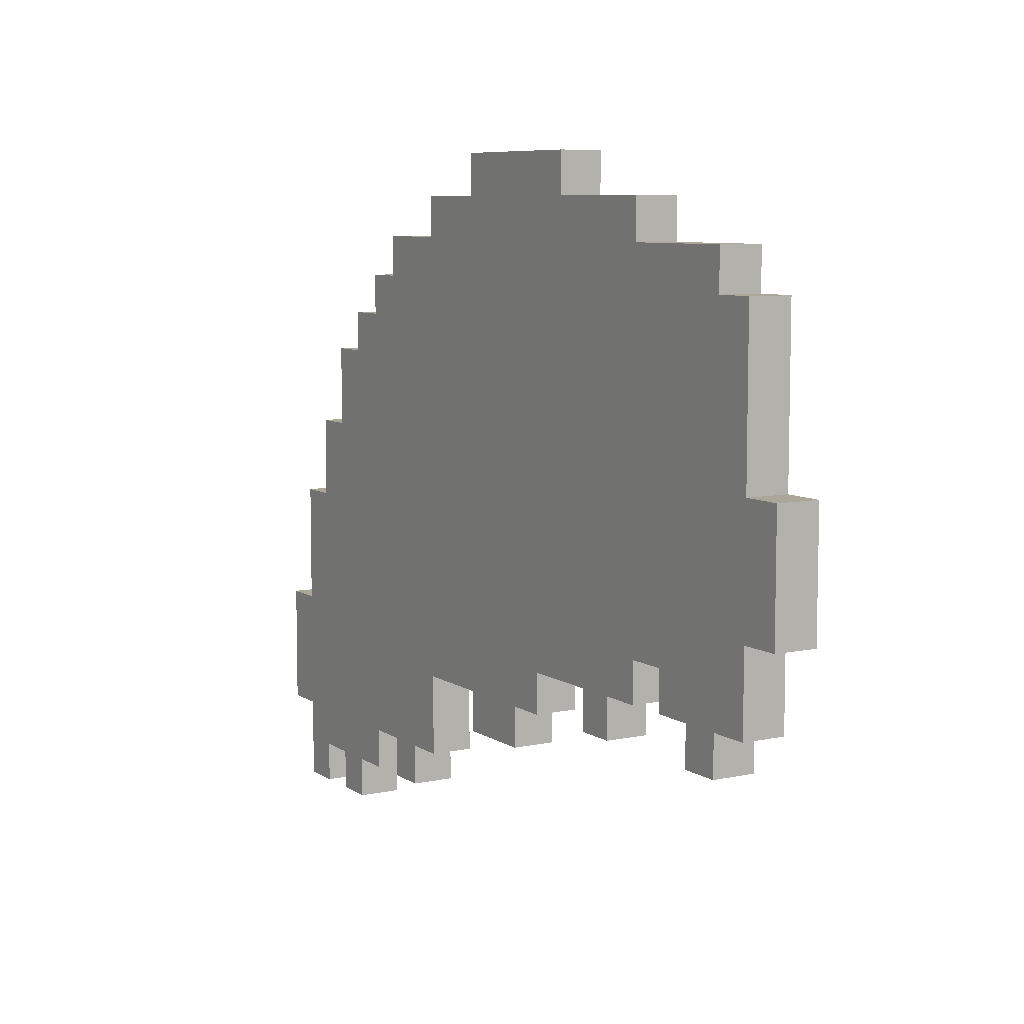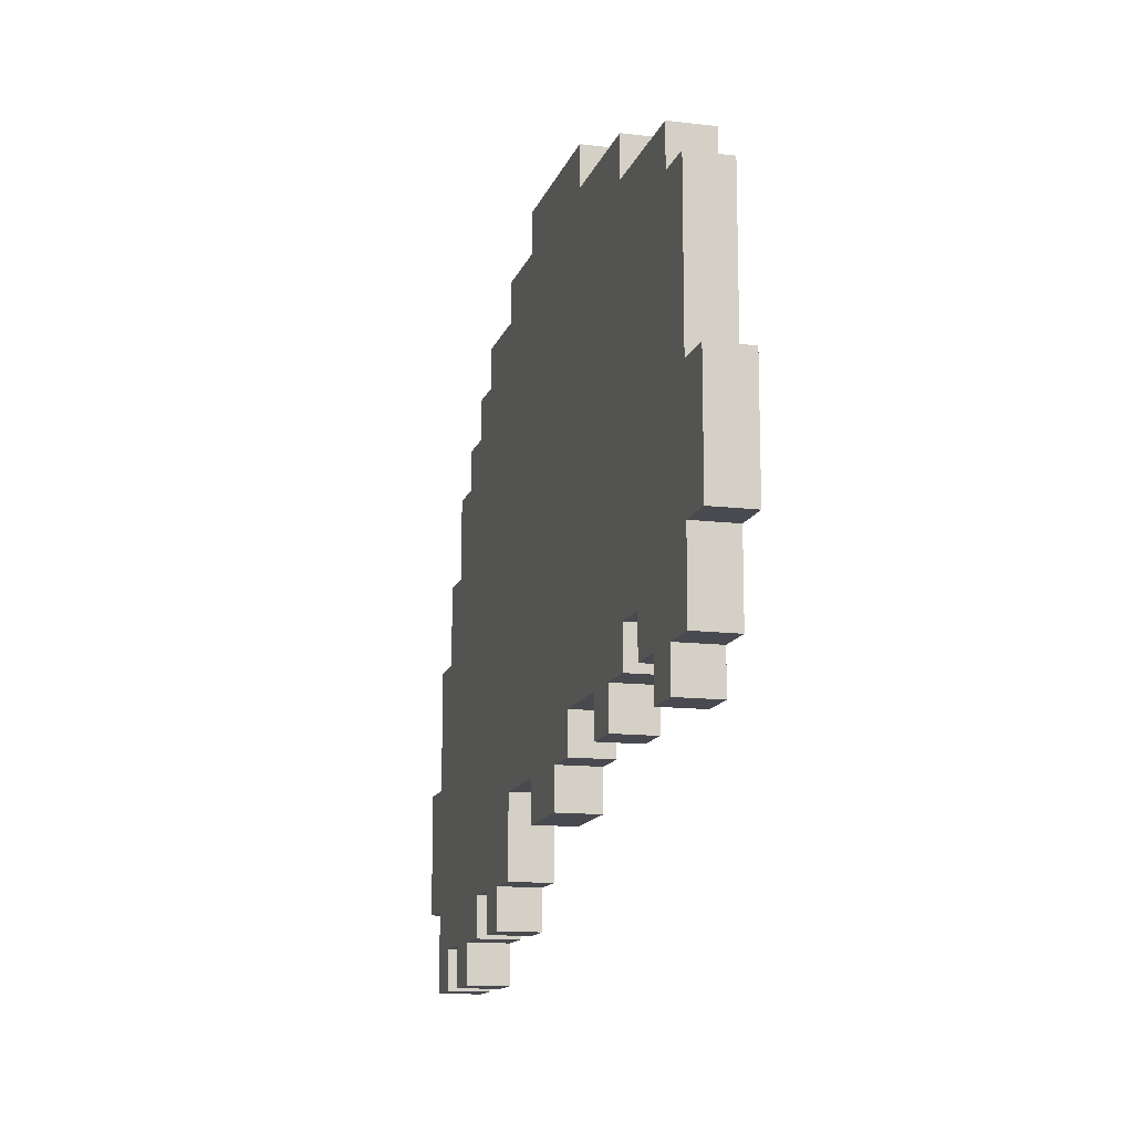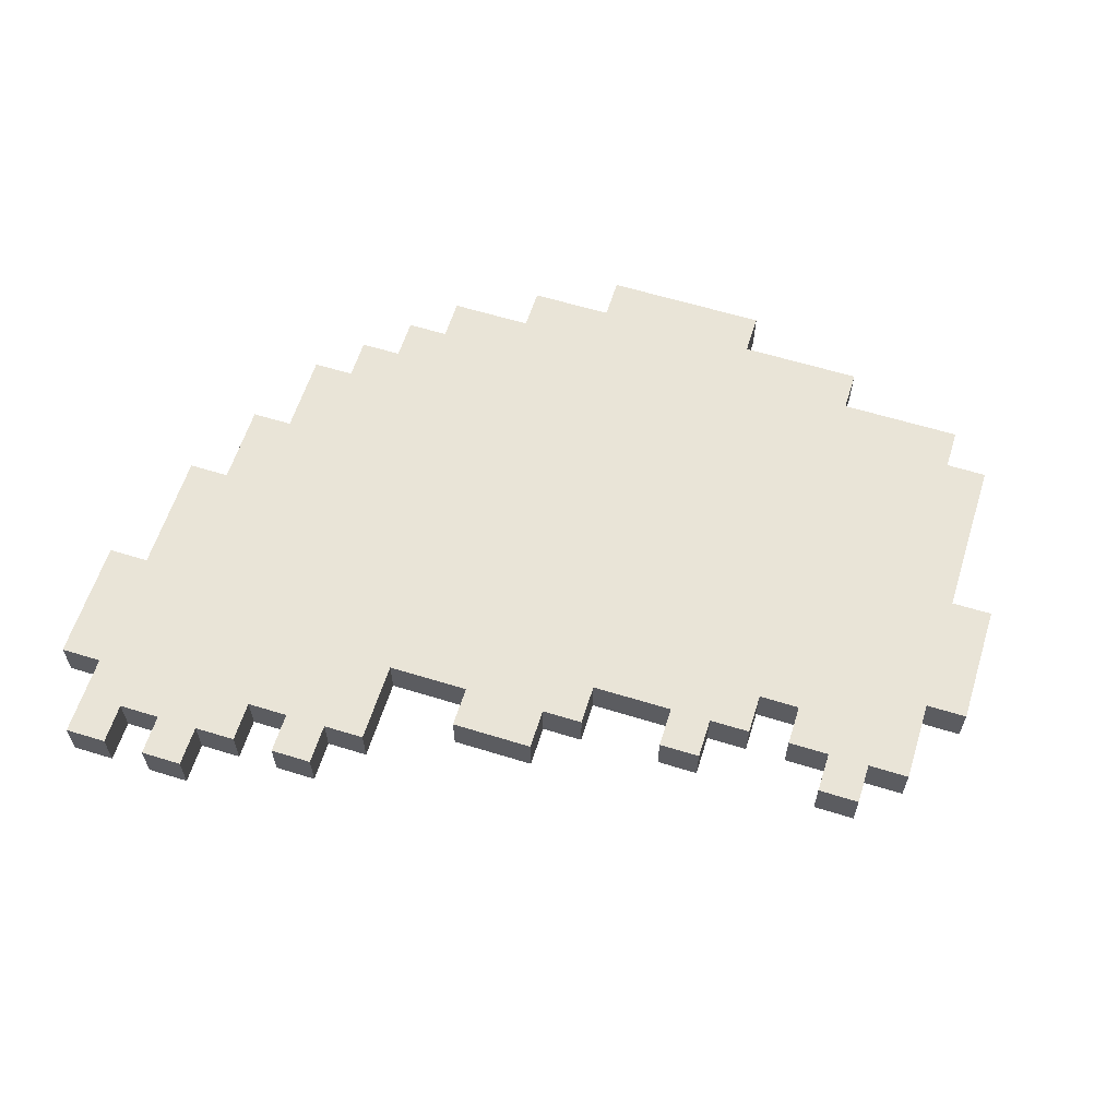
<metadata>
{"format":"obj","ext":"obj","renderer":"f3d","projection":"perspective","resolution":1024,"background":"white","views":[{"elev":7.8,"azim":-120.8,"up":"+Z"},{"elev":-13.5,"azim":-105.2,"up":"+Z"},{"elev":60.9,"azim":-162.5,"up":"+Y"}]}
</metadata>
<code>
g Wing_R
v 0.1356 -0.0131 0.2944
v 0.06056 -0.0131 0.2694
v 0.06056 -0.0131 0.2944
v -0.03944 -0.0131 0.06938
v -0.03944 -0.0131 0.1444
v -0.01444 -0.0131 0.2444
v -0.01444 -0.0131 0.2694
v -0.03944 -0.0131 0.2444
v -0.06444 -0.0131 0.06938
v -0.06444 -0.0131 0.1444
v 0.2106 -0.0131 0.3194
v 0.2356 -0.0131 0.2944
v 0.2856 -0.0131 0.2694
v 0.06056 -0.0131 0.04438
v 0.03556 -0.0131 0.04438
v -0.01444 -0.0131 0.01938
v -0.03944 -0.0131 0.01938
v 0.01056 -0.0131 0.01938
v -0.01444 -0.0131 -0.005617
v 0.01056 -0.0131 -0.005617
v 0.03556 -0.0131 0.01938
v 0.3356 -0.0131 0.2444
v 0.1106 -0.0131 0.01938
v 0.08556 -0.0131 0.01938
v 0.06056 -0.0131 0.01938
v 0.08556 -0.0131 -0.005617
v 0.1106 -0.0131 -0.005617
v 0.1606 -0.0131 0.01938
v 0.3606 -0.0131 0.2444
v 0.3606 -0.0131 0.2194
v 0.1856 -0.0131 -0.005617
v 0.1606 -0.0131 -0.005617
v 0.2356 -0.0131 -0.005617
v 0.1856 -0.0131 -0.03062
v 0.2356 -0.0131 -0.03062
v 0.3856 -0.0131 0.2194
v 0.3856 -0.0131 0.1944
v 0.2856 -0.0131 -0.005617
v 0.4106 -0.0131 0.1944
v 0.4106 -0.0131 0.1444
v 0.3106 -0.0131 -0.05562
v 0.2856 -0.0131 -0.05562
v 0.3356 -0.0131 -0.05562
v 0.3106 -0.0131 -0.08062
v 0.3356 -0.0131 -0.08062
v 0.4356 -0.0131 0.1444
v 0.4356 -0.0131 0.09438
v 0.3606 -0.0131 -0.05562
v 0.3856 -0.0131 -0.08062
v 0.3606 -0.0131 -0.08062
v 0.4606 -0.0131 0.09438
v 0.4606 -0.0131 0.01938
v 0.4106 -0.0131 -0.08062
v 0.3856 -0.0131 -0.1056
v 0.4106 -0.0131 -0.1056
v 0.4356 -0.0131 -0.08062
v 0.4606 -0.0131 -0.05562
v 0.4606 -0.0131 -0.1056
v 0.4356 -0.0131 -0.1056
v 0.4856 -0.0131 0.01938
v 0.4856 -0.0131 -0.05562
v 0.3356 -0.0131 0.2694
v 0.2856 -0.0131 0.2944
v 0.2356 -0.0131 0.3194
v 0.1356 -0.0131 0.3194
v 0.06056 0.0131 0.2694
v 0.1356 0.0131 0.2944
v 0.06056 0.0131 0.2944
v -0.03944 0.0131 0.06938
v 0.2106 0.0131 0.3194
v 0.1356 0.0131 0.3194
v 0.2356 0.0131 0.2944
v 0.2356 0.0131 0.3194
v 0.2856 0.0131 0.2694
v 0.2856 0.0131 0.2944
v 0.06056 0.0131 0.04438
v 0.3356 0.0131 0.2444
v 0.3356 0.0131 0.2694
v 0.1106 0.0131 0.01938
v 0.1606 0.0131 0.01938
v 0.3606 0.0131 0.2444
v 0.3606 0.0131 0.2194
v 0.1856 0.0131 -0.005617
v 0.2356 0.0131 -0.005617
v 0.3856 0.0131 0.2194
v 0.3856 0.0131 0.1944
v 0.2856 0.0131 -0.005617
v 0.4106 0.0131 0.1944
v 0.4106 0.0131 0.1444
v 0.3106 0.0131 -0.05562
v 0.3356 0.0131 -0.05562
v 0.4356 0.0131 0.1444
v 0.4356 0.0131 0.09438
v 0.3606 0.0131 -0.05562
v 0.3856 0.0131 -0.08062
v 0.4606 0.0131 0.09438
v 0.4606 0.0131 0.01938
v 0.4106 0.0131 -0.08062
v 0.4356 0.0131 -0.08062
v 0.4606 0.0131 -0.05562
v 0.4856 0.0131 0.01938
v 0.4856 0.0131 -0.05562
v 0.4606 0.0131 -0.1056
v 0.4356 0.0131 -0.1056
v 0.3856 0.0131 -0.1056
v 0.4106 0.0131 -0.1056
v 0.3606 0.0131 -0.08062
v 0.3106 0.0131 -0.08062
v 0.3356 0.0131 -0.08062
v 0.2856 0.0131 -0.05562
v 0.1856 0.0131 -0.03062
v 0.2356 0.0131 -0.03062
v 0.1606 0.0131 -0.005617
v 0.08556 0.0131 -0.005617
v 0.1106 0.0131 -0.005617
v 0.08556 0.0131 0.01938
v 0.06056 0.0131 0.01938
v 0.03556 0.0131 0.04438
v -0.01444 0.0131 0.01938
v 0.01056 0.0131 0.01938
v 0.03556 0.0131 0.01938
v -0.01444 0.0131 -0.005617
v 0.01056 0.0131 -0.005617
v -0.03944 0.0131 0.01938
v -0.03944 0.0131 0.1444
v -0.06444 0.0131 0.06938
v -0.06444 0.0131 0.1444
v -0.01444 0.0131 0.2444
v -0.03944 0.0131 0.2444
v -0.01444 0.0131 0.2694
v -0.01444 0.0131 0.2444
v -0.03944 -0.0131 0.2444
v -0.03944 0.0131 0.2444
v -0.01444 -0.0131 0.2444
v -0.03944 0.0131 0.2444
v -0.03944 -0.0131 0.1444
v -0.03944 0.0131 0.1444
v -0.03944 -0.0131 0.2444
v -0.03944 0.0131 0.1444
v -0.06444 -0.0131 0.1444
v -0.06444 0.0131 0.1444
v -0.03944 -0.0131 0.1444
v -0.06444 0.0131 0.1444
v -0.06444 -0.0131 0.06938
v -0.06444 0.0131 0.06938
v -0.06444 -0.0131 0.1444
v -0.06444 0.0131 0.06938
v -0.03944 -0.0131 0.06938
v -0.03944 0.0131 0.06938
v -0.06444 -0.0131 0.06938
v -0.03944 0.0131 0.06938
v -0.03944 -0.0131 0.01938
v -0.03944 0.0131 0.01938
v -0.03944 -0.0131 0.06938
v -0.03944 0.0131 0.01938
v -0.01444 -0.0131 0.01938
v -0.01444 0.0131 0.01938
v -0.03944 -0.0131 0.01938
v -0.01444 0.0131 -0.005617
v 0.01056 -0.0131 -0.005617
v 0.01056 0.0131 -0.005617
v -0.01444 -0.0131 -0.005617
v 0.01056 0.0131 -0.005617
v 0.01056 -0.0131 0.01938
v 0.01056 0.0131 0.01938
v 0.01056 -0.0131 -0.005617
v -0.01444 0.0131 0.01938
v -0.01444 -0.0131 -0.005617
v -0.01444 0.0131 -0.005617
v -0.01444 -0.0131 0.01938
v 0.01056 0.0131 0.01938
v 0.03556 -0.0131 0.01938
v 0.03556 0.0131 0.01938
v 0.01056 -0.0131 0.01938
v 0.03556 0.0131 0.01938
v 0.03556 -0.0131 0.04438
v 0.03556 0.0131 0.04438
v 0.03556 -0.0131 0.01938
v 0.03556 0.0131 0.04438
v 0.06056 -0.0131 0.04438
v 0.06056 0.0131 0.04438
v 0.03556 -0.0131 0.04438
v 0.06056 0.0131 0.04438
v 0.06056 -0.0131 0.01938
v 0.06056 0.0131 0.01938
v 0.06056 -0.0131 0.04438
v 0.06056 0.0131 0.01938
v 0.08556 -0.0131 0.01938
v 0.08556 0.0131 0.01938
v 0.06056 -0.0131 0.01938
v 0.08556 0.0131 -0.005617
v 0.1106 -0.0131 -0.005617
v 0.1106 0.0131 -0.005617
v 0.08556 -0.0131 -0.005617
v 0.1106 0.0131 -0.005617
v 0.1106 -0.0131 0.01938
v 0.1106 0.0131 0.01938
v 0.1106 -0.0131 -0.005617
v 0.08556 0.0131 0.01938
v 0.08556 -0.0131 -0.005617
v 0.08556 0.0131 -0.005617
v 0.08556 -0.0131 0.01938
v 0.1606 0.0131 0.01938
v 0.1606 -0.0131 -0.005617
v 0.1606 0.0131 -0.005617
v 0.1606 -0.0131 0.01938
v 0.1606 0.0131 -0.005617
v 0.1856 -0.0131 -0.005617
v 0.1856 0.0131 -0.005617
v 0.1606 -0.0131 -0.005617
v 0.1856 0.0131 -0.03062
v 0.2356 -0.0131 -0.03062
v 0.2356 0.0131 -0.03062
v 0.1856 -0.0131 -0.03062
v 0.2356 0.0131 -0.03062
v 0.2356 -0.0131 -0.005617
v 0.2356 0.0131 -0.005617
v 0.2356 -0.0131 -0.03062
v 0.1856 0.0131 -0.005617
v 0.1856 -0.0131 -0.03062
v 0.1856 0.0131 -0.03062
v 0.1856 -0.0131 -0.005617
v 0.2856 0.0131 -0.005617
v 0.2856 -0.0131 -0.05562
v 0.2856 0.0131 -0.05562
v 0.2856 -0.0131 -0.005617
v 0.2856 0.0131 -0.05562
v 0.3106 -0.0131 -0.05562
v 0.3106 0.0131 -0.05562
v 0.2856 -0.0131 -0.05562
v 0.3106 0.0131 -0.08062
v 0.3356 -0.0131 -0.08062
v 0.3356 0.0131 -0.08062
v 0.3106 -0.0131 -0.08062
v 0.3356 0.0131 -0.08062
v 0.3356 -0.0131 -0.05562
v 0.3356 0.0131 -0.05562
v 0.3356 -0.0131 -0.08062
v 0.3106 0.0131 -0.05562
v 0.3106 -0.0131 -0.08062
v 0.3106 0.0131 -0.08062
v 0.3106 -0.0131 -0.05562
v 0.3606 0.0131 -0.05562
v 0.3606 -0.0131 -0.08062
v 0.3606 0.0131 -0.08062
v 0.3606 -0.0131 -0.05562
v 0.3606 0.0131 -0.08062
v 0.3856 -0.0131 -0.08062
v 0.3856 0.0131 -0.08062
v 0.3606 -0.0131 -0.08062
v 0.3856 0.0131 -0.1056
v 0.4106 -0.0131 -0.1056
v 0.4106 0.0131 -0.1056
v 0.3856 -0.0131 -0.1056
v 0.4106 0.0131 -0.1056
v 0.4106 -0.0131 -0.08062
v 0.4106 0.0131 -0.08062
v 0.4106 -0.0131 -0.1056
v 0.3856 0.0131 -0.08062
v 0.3856 -0.0131 -0.1056
v 0.3856 0.0131 -0.1056
v 0.3856 -0.0131 -0.08062
v 0.4356 0.0131 -0.08062
v 0.4356 -0.0131 -0.1056
v 0.4356 0.0131 -0.1056
v 0.4356 -0.0131 -0.08062
v 0.4356 0.0131 -0.1056
v 0.4606 -0.0131 -0.1056
v 0.4606 0.0131 -0.1056
v 0.4356 -0.0131 -0.1056
v 0.4606 0.0131 -0.1056
v 0.4606 -0.0131 -0.05562
v 0.4606 0.0131 -0.05562
v 0.4606 -0.0131 -0.1056
v 0.4606 0.0131 -0.05562
v 0.4856 -0.0131 -0.05562
v 0.4856 0.0131 -0.05562
v 0.4606 -0.0131 -0.05562
v 0.4856 0.0131 -0.05562
v 0.4856 -0.0131 0.01938
v 0.4856 0.0131 0.01938
v 0.4856 -0.0131 -0.05562
v 0.4856 0.0131 0.01938
v 0.4606 -0.0131 0.01938
v 0.4606 0.0131 0.01938
v 0.4856 -0.0131 0.01938
v 0.4106 0.0131 -0.08062
v 0.4356 -0.0131 -0.08062
v 0.4356 0.0131 -0.08062
v 0.4106 -0.0131 -0.08062
v 0.4606 0.0131 0.01938
v 0.4606 -0.0131 0.09438
v 0.4606 0.0131 0.09438
v 0.4606 -0.0131 0.01938
v 0.4606 0.0131 0.09438
v 0.4356 -0.0131 0.09438
v 0.4356 0.0131 0.09438
v 0.4606 -0.0131 0.09438
v 0.3356 0.0131 -0.05562
v 0.3606 -0.0131 -0.05562
v 0.3606 0.0131 -0.05562
v 0.3356 -0.0131 -0.05562
v 0.4356 0.0131 0.09438
v 0.4356 -0.0131 0.1444
v 0.4356 0.0131 0.1444
v 0.4356 -0.0131 0.09438
v 0.4356 0.0131 0.1444
v 0.4106 -0.0131 0.1444
v 0.4106 0.0131 0.1444
v 0.4356 -0.0131 0.1444
v 0.4106 0.0131 0.1444
v 0.4106 -0.0131 0.1944
v 0.4106 0.0131 0.1944
v 0.4106 -0.0131 0.1444
v 0.4106 0.0131 0.1944
v 0.3856 -0.0131 0.1944
v 0.3856 0.0131 0.1944
v 0.4106 -0.0131 0.1944
v 0.2356 0.0131 -0.005617
v 0.2856 -0.0131 -0.005617
v 0.2856 0.0131 -0.005617
v 0.2356 -0.0131 -0.005617
v 0.3856 0.0131 0.1944
v 0.3856 -0.0131 0.2194
v 0.3856 0.0131 0.2194
v 0.3856 -0.0131 0.1944
v 0.3856 0.0131 0.2194
v 0.3606 -0.0131 0.2194
v 0.3606 0.0131 0.2194
v 0.3856 -0.0131 0.2194
v 0.3606 0.0131 0.2194
v 0.3606 -0.0131 0.2444
v 0.3606 0.0131 0.2444
v 0.3606 -0.0131 0.2194
v 0.3606 0.0131 0.2444
v 0.3356 -0.0131 0.2444
v 0.3356 0.0131 0.2444
v 0.3606 -0.0131 0.2444
v 0.1106 0.0131 0.01938
v 0.1606 -0.0131 0.01938
v 0.1606 0.0131 0.01938
v 0.1106 -0.0131 0.01938
v 0.3356 0.0131 0.2444
v 0.3356 -0.0131 0.2694
v 0.3356 0.0131 0.2694
v 0.3356 -0.0131 0.2444
v 0.3356 0.0131 0.2694
v 0.2856 -0.0131 0.2694
v 0.2856 0.0131 0.2694
v 0.3356 -0.0131 0.2694
v 0.2856 0.0131 0.2694
v 0.2856 -0.0131 0.2944
v 0.2856 0.0131 0.2944
v 0.2856 -0.0131 0.2694
v 0.2856 0.0131 0.2944
v 0.2356 -0.0131 0.2944
v 0.2356 0.0131 0.2944
v 0.2856 -0.0131 0.2944
v 0.2356 0.0131 0.2944
v 0.2356 -0.0131 0.3194
v 0.2356 0.0131 0.3194
v 0.2356 -0.0131 0.2944
v 0.2356 0.0131 0.3194
v 0.2106 -0.0131 0.3194
v 0.2106 0.0131 0.3194
v 0.2356 -0.0131 0.3194
v 0.1356 -0.0131 0.3194
v 0.1356 0.0131 0.3194
v 0.1356 0.0131 0.3194
v 0.1356 -0.0131 0.2944
v 0.1356 0.0131 0.2944
v 0.1356 -0.0131 0.3194
v 0.1356 0.0131 0.2944
v 0.06056 -0.0131 0.2944
v 0.06056 0.0131 0.2944
v 0.1356 -0.0131 0.2944
v 0.06056 0.0131 0.2944
v 0.06056 -0.0131 0.2694
v 0.06056 0.0131 0.2694
v 0.06056 -0.0131 0.2944
v 0.06056 0.0131 0.2694
v -0.01444 -0.0131 0.2694
v -0.01444 0.0131 0.2694
v 0.06056 -0.0131 0.2694
v -0.01444 0.0131 0.2694
v -0.01444 -0.0131 0.2444
v -0.01444 0.0131 0.2444
v -0.01444 -0.0131 0.2694
f -386 -387 -388
f -387 -385 -388
f -384 -385 -387
f -383 -384 -387
f -382 -383 -387
f -381 -384 -383
f -380 -385 -384
f -379 -380 -384
f -385 -378 -388
f -377 -378 -385
f -376 -377 -385
f -375 -376 -385
f -374 -375 -385
f -373 -374 -385
f -372 -373 -385
f -371 -374 -373
f -370 -371 -373
f -369 -371 -370
f -368 -374 -371
f -367 -376 -375
f -366 -367 -375
f -365 -366 -375
f -364 -365 -375
f -363 -366 -365
f -362 -366 -363
f -361 -367 -366
f -360 -367 -361
f -359 -360 -361
f -358 -359 -361
f -357 -358 -361
f -356 -359 -358
f -355 -356 -358
f -354 -356 -355
f -353 -359 -356
f -352 -353 -356
f -351 -352 -356
f -350 -352 -351
f -349 -350 -351
f -348 -349 -351
f -347 -348 -351
f -346 -349 -348
f -345 -346 -348
f -344 -346 -345
f -343 -349 -346
f -342 -343 -346
f -341 -342 -346
f -340 -342 -341
f -339 -340 -341
f -338 -342 -340
f -337 -338 -340
f -336 -337 -340
f -335 -336 -340
f -334 -336 -335
f -333 -337 -336
f -332 -337 -333
f -331 -332 -333
f -330 -331 -333
f -329 -337 -332
f -328 -329 -332
f -327 -376 -367
f -326 -377 -376
f -325 -378 -377
f -378 -324 -388
f -321 -322 -323
f -322 -320 -323
f -319 -320 -322
f -318 -319 -322
f -317 -320 -319
f -316 -317 -319
f -315 -320 -317
f -314 -315 -317
f -313 -320 -315
f -312 -313 -315
f -311 -312 -315
f -310 -313 -312
f -309 -310 -312
f -308 -309 -312
f -307 -309 -308
f -306 -309 -307
f -305 -306 -307
f -304 -305 -307
f -303 -305 -304
f -302 -305 -303
f -301 -302 -303
f -300 -302 -301
f -299 -302 -300
f -298 -299 -300
f -297 -298 -300
f -296 -298 -297
f -295 -298 -296
f -294 -295 -296
f -293 -294 -296
f -292 -294 -293
f -291 -294 -292
f -290 -291 -292
f -289 -290 -292
f -288 -289 -292
f -287 -289 -288
f -286 -290 -289
f -285 -290 -286
f -284 -294 -291
f -283 -284 -291
f -282 -295 -294
f -280 -281 -298
f -281 -299 -298
f -279 -302 -299
f -277 -278 -305
f -278 -306 -305
f -276 -309 -306
f -274 -275 -310
f -275 -273 -310
f -273 -313 -310
f -272 -313 -273
f -271 -320 -313
f -270 -320 -271
f -269 -270 -271
f -268 -269 -271
f -267 -270 -269
f -266 -267 -269
f -265 -320 -270
f -263 -264 -320
f -262 -264 -263
f -320 -264 -323
f -264 -261 -323
f -260 -261 -264
f -261 -259 -323
f -256 -257 -258
f -255 -258 -257
f -252 -253 -254
f -251 -254 -253
f -248 -249 -250
f -247 -250 -249
f -244 -245 -246
f -243 -246 -245
f -240 -241 -242
f -239 -242 -241
f -236 -237 -238
f -235 -238 -237
f -232 -233 -234
f -231 -234 -233
f -228 -229 -230
f -227 -230 -229
f -224 -225 -226
f -223 -226 -225
f -220 -221 -222
f -219 -222 -221
f -216 -217 -218
f -215 -218 -217
f -212 -213 -214
f -211 -214 -213
f -208 -209 -210
f -207 -210 -209
f -204 -205 -206
f -203 -206 -205
f -200 -201 -202
f -199 -202 -201
f -196 -197 -198
f -195 -198 -197
f -192 -193 -194
f -191 -194 -193
f -188 -189 -190
f -187 -190 -189
f -184 -185 -186
f -183 -186 -185
f -180 -181 -182
f -179 -182 -181
f -176 -177 -178
f -175 -178 -177
f -172 -173 -174
f -171 -174 -173
f -168 -169 -170
f -167 -170 -169
f -164 -165 -166
f -163 -166 -165
f -160 -161 -162
f -159 -162 -161
f -156 -157 -158
f -155 -158 -157
f -152 -153 -154
f -151 -154 -153
f -148 -149 -150
f -147 -150 -149
f -144 -145 -146
f -143 -146 -145
f -140 -141 -142
f -139 -142 -141
f -136 -137 -138
f -135 -138 -137
f -132 -133 -134
f -131 -134 -133
f -128 -129 -130
f -127 -130 -129
f -124 -125 -126
f -123 -126 -125
f -120 -121 -122
f -119 -122 -121
f -116 -117 -118
f -115 -118 -117
f -112 -113 -114
f -111 -114 -113
f -108 -109 -110
f -107 -110 -109
f -104 -105 -106
f -103 -106 -105
f -100 -101 -102
f -99 -102 -101
f -96 -97 -98
f -95 -98 -97
f -92 -93 -94
f -91 -94 -93
f -88 -89 -90
f -87 -90 -89
f -84 -85 -86
f -83 -86 -85
f -80 -81 -82
f -79 -82 -81
f -76 -77 -78
f -75 -78 -77
f -72 -73 -74
f -71 -74 -73
f -68 -69 -70
f -67 -70 -69
f -64 -65 -66
f -63 -66 -65
f -60 -61 -62
f -59 -62 -61
f -56 -57 -58
f -55 -58 -57
f -52 -53 -54
f -51 -54 -53
f -48 -49 -50
f -47 -50 -49
f -44 -45 -46
f -43 -46 -45
f -40 -41 -42
f -39 -42 -41
f -36 -37 -38
f -35 -38 -37
f -32 -33 -34
f -31 -34 -33
f -28 -29 -30
f -27 -30 -29
f -24 -25 -26
f -23 -26 -25
f -25 -24 -22
f -21 -22 -24
f -18 -19 -20
f -17 -20 -19
f -14 -15 -16
f -13 -16 -15
f -10 -11 -12
f -9 -12 -11
f -6 -7 -8
f -5 -8 -7
f -2 -3 -4
f -1 -4 -3

</code>
